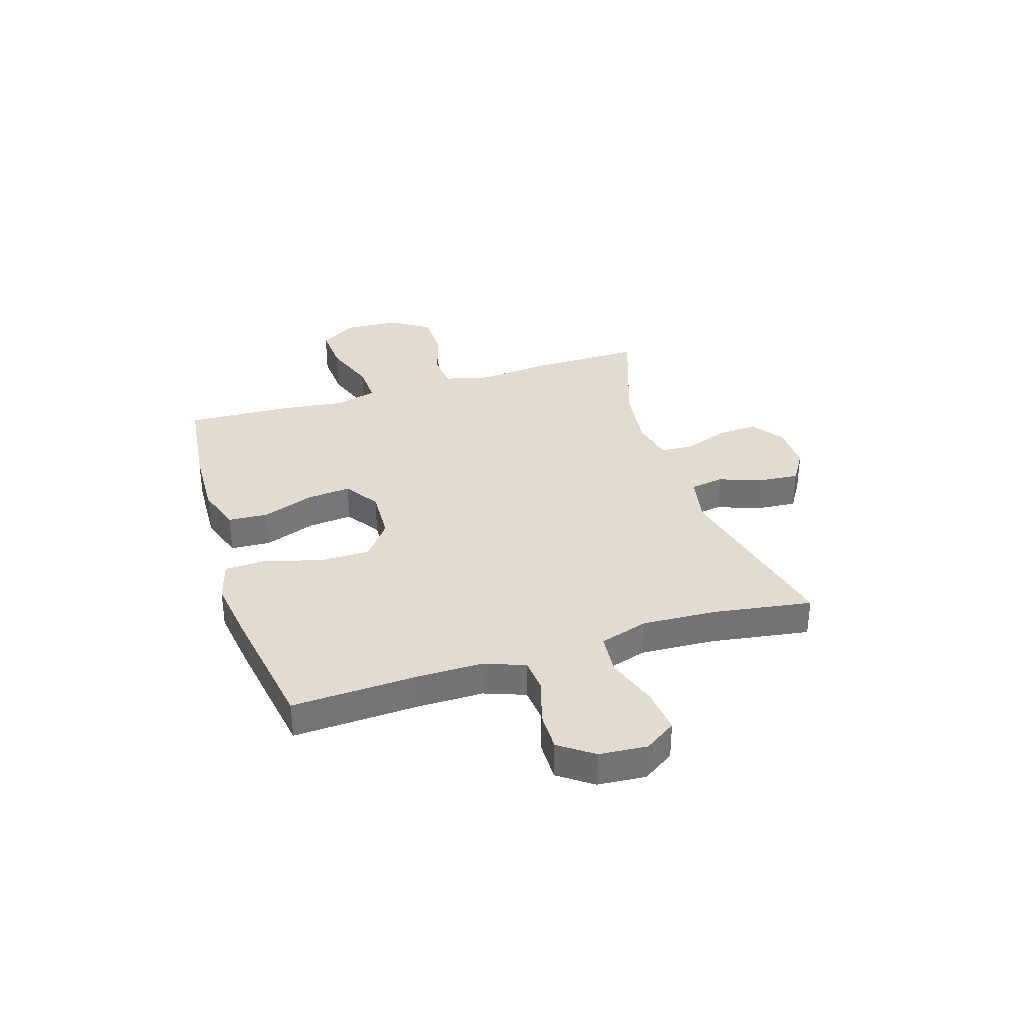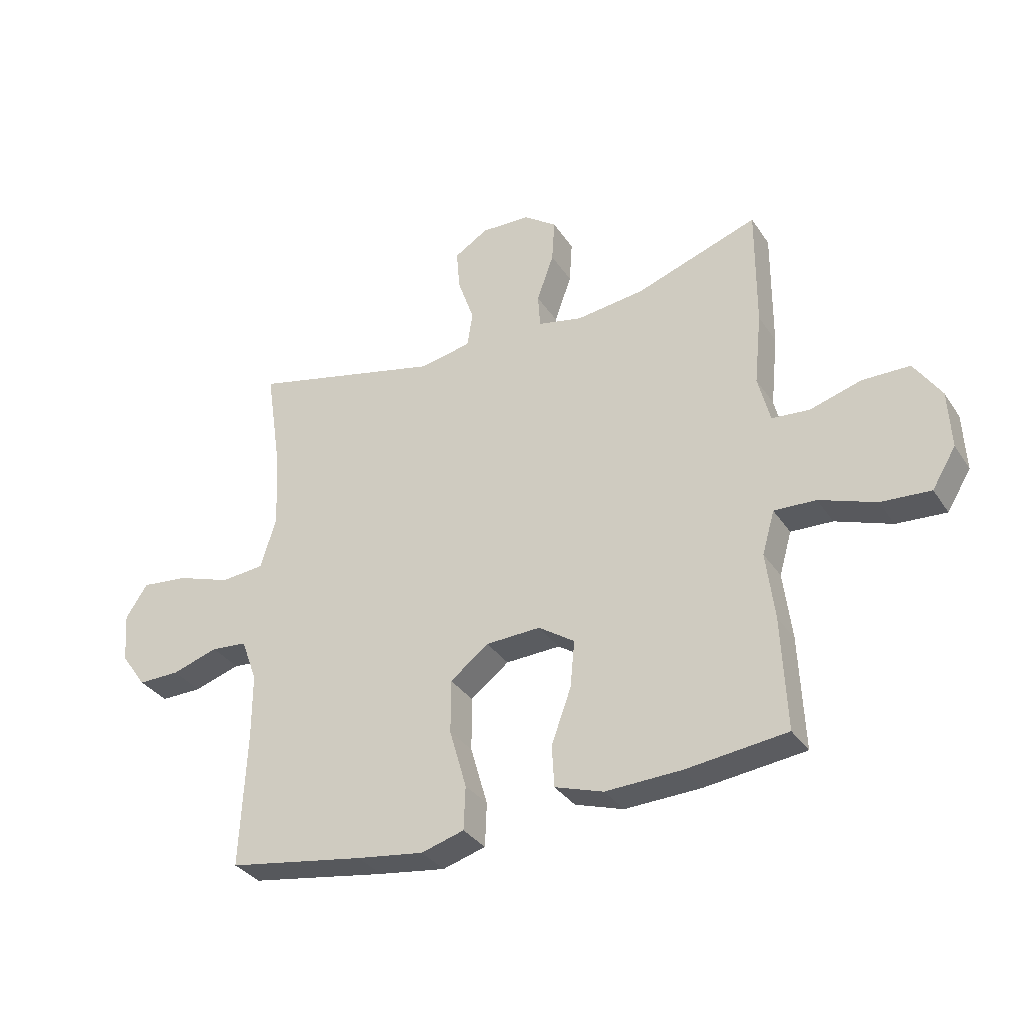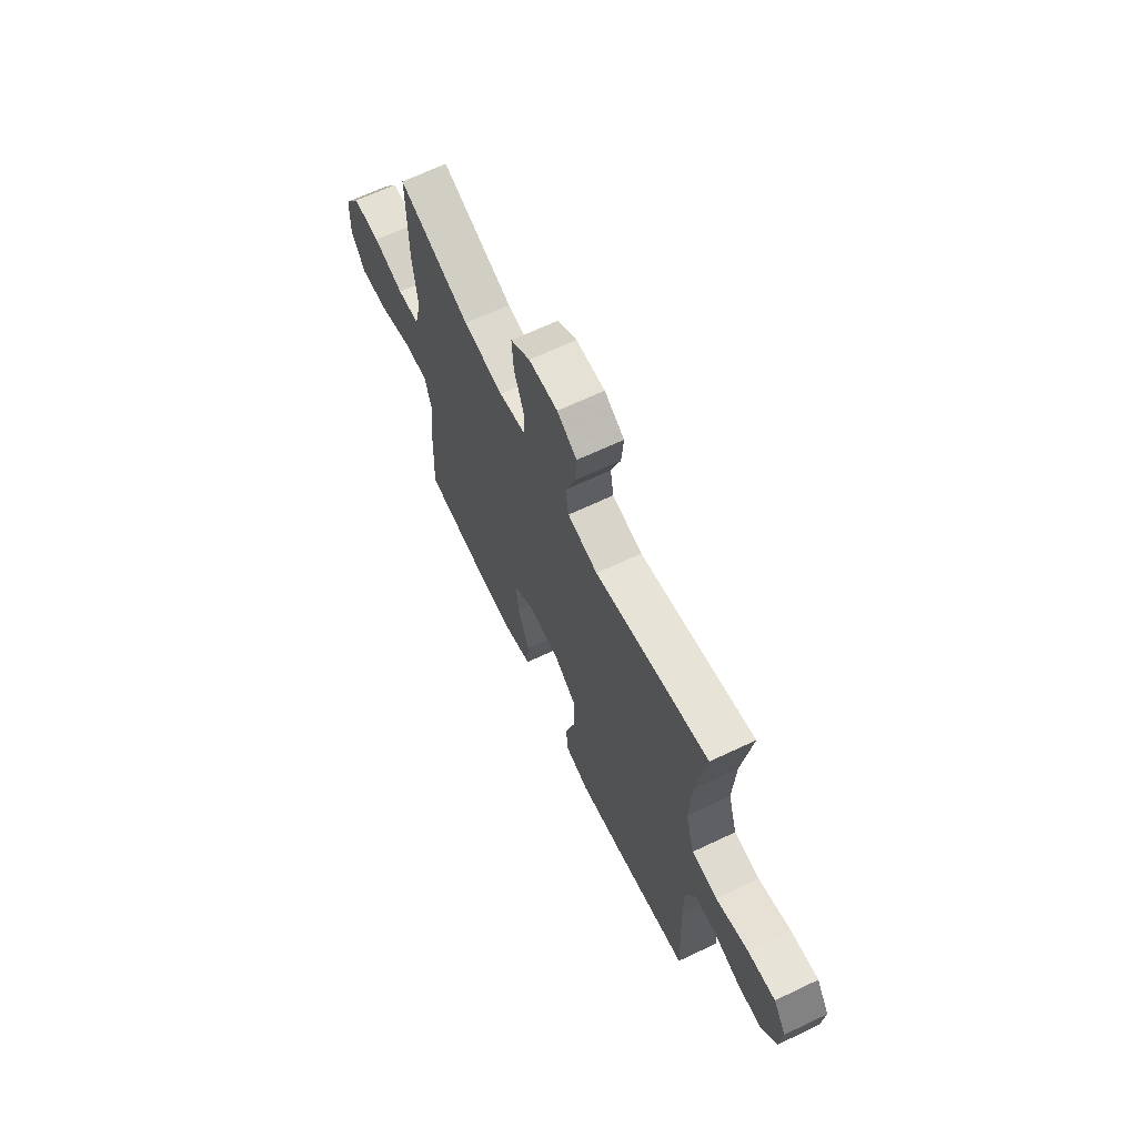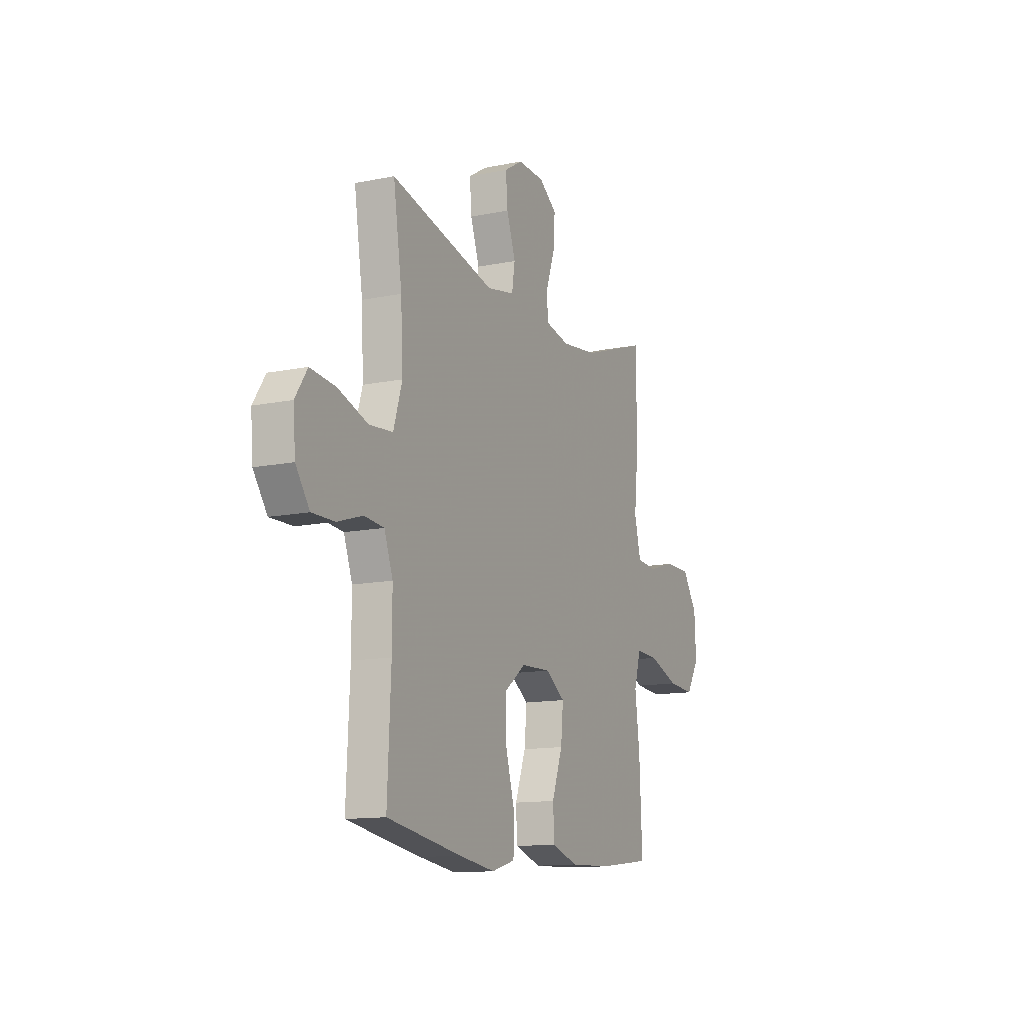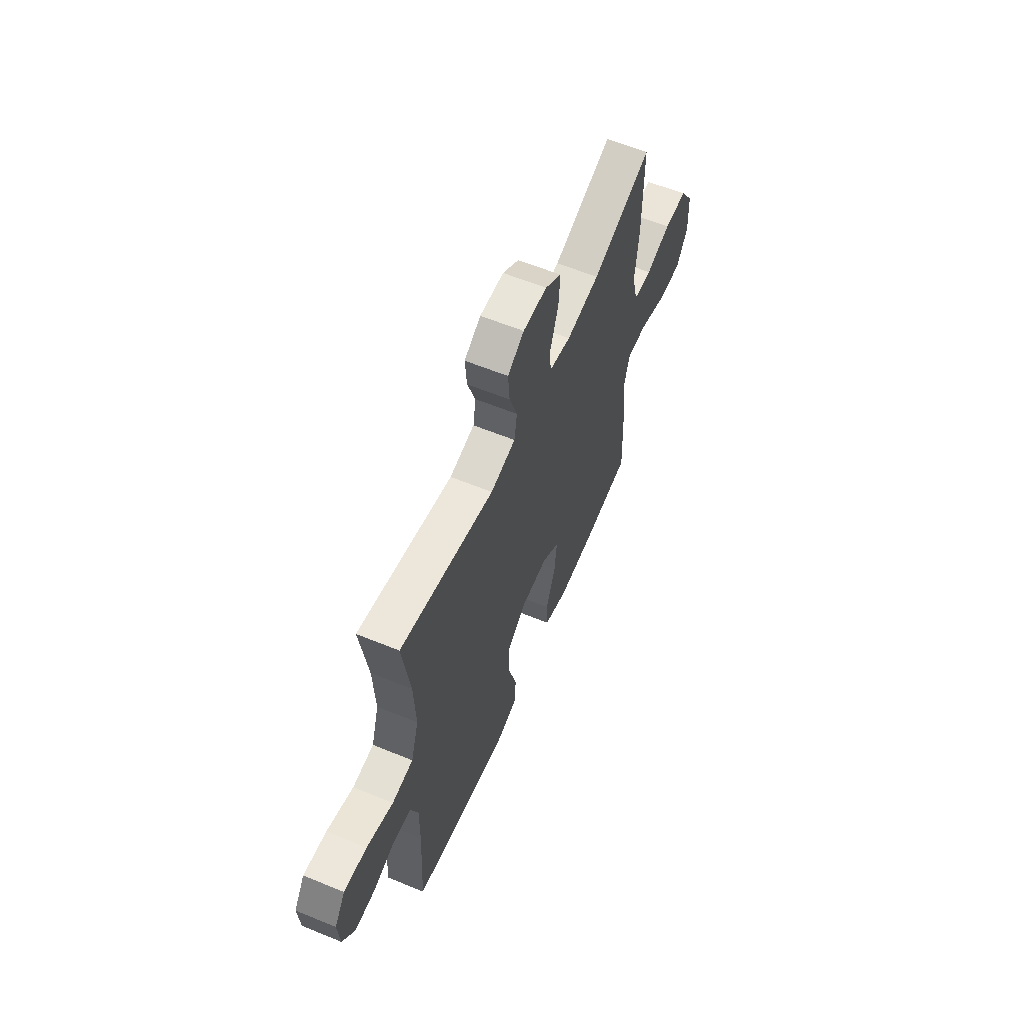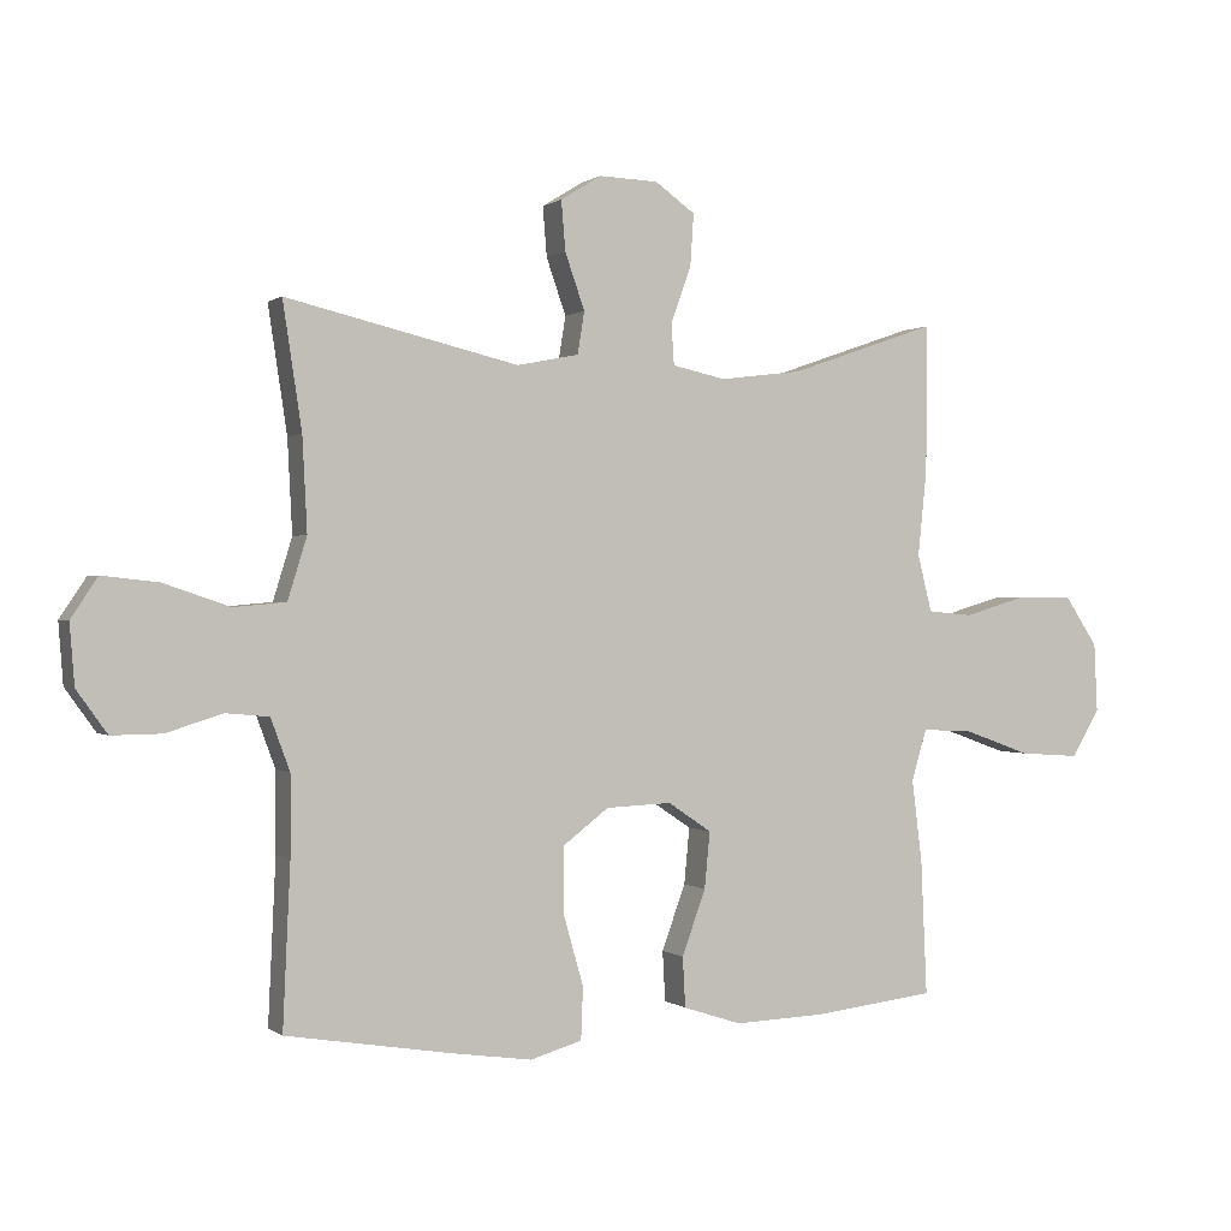
<metadata>
{"format":"obj","ext":"obj","renderer":"f3d","projection":"perspective","resolution":1024,"background":"white","views":[{"elev":34.5,"azim":-107.4,"up":"+Y"},{"elev":-33.4,"azim":28.5,"up":"+Z"},{"elev":66.0,"azim":-115.5,"up":"+Z"},{"elev":-12.8,"azim":-64.7,"up":"+Z"},{"elev":60.2,"azim":-67.2,"up":"+Z"},{"elev":0.3,"azim":-23.5,"up":"+Z"}]}
</metadata>
<code>
v 0.5 0.07 0.5
v 0.499 0.07 0.284
v 0.486 0.07 0.157
v 0.507 0.07 0.073
v 0.574 0.07 0.067
v 0.665 0.07 0.094
v 0.749 0.07 0.093
v 0.797 0.07 0.021
v 0.802 0.07 -0.081
v 0.76 0.07 -0.15
v 0.672 0.07 -0.144
v 0.572 0.07 -0.108
v 0.498 0.07 -0.105
v 0.476 0.07 -0.181
v 0.491 0.07 -0.301
v 0.5 0.07 -0.5
v 0.321 0.07 -0.521
v 0.187 0.07 -0.526
v 0.101 0.07 -0.498
v 0.097 0.07 -0.424
v 0.132 0.07 -0.328
v 0.14 0.07 -0.245
v 0.076 0.07 -0.202
v -0.021 0.07 -0.206
v -0.089 0.07 -0.258
v -0.089 0.07 -0.353
v -0.059 0.07 -0.458
v -0.062 0.07 -0.535
v -0.138 0.07 -0.557
v -0.257 0.07 -0.54
v -0.5 0.07 -0.5
v -0.489 0.07 -0.261
v -0.489 0.07 -0.144
v -0.517 0.07 -0.068
v -0.581 0.07 -0.062
v -0.663 0.07 -0.088
v -0.737 0.07 -0.089
v -0.782 0.07 -0.026
v -0.789 0.07 0.063
v -0.75 0.07 0.122
v -0.667 0.07 0.113
v -0.57 0.07 0.08
v -0.493 0.07 0.087
v -0.465 0.07 0.178
v -0.472 0.07 0.315
v -0.5 0.07 0.5
v -0.158 0.07 0.419
v -0.067 0.07 0.437
v -0.057 0.07 0.499
v -0.086 0.07 0.582
v -0.092 0.07 0.655
v -0.032 0.07 0.692
v 0.055 0.07 0.689
v 0.114 0.07 0.647
v 0.109 0.07 0.571
v 0.079 0.07 0.487
v 0.083 0.07 0.427
v 0.162 0.07 0.41
v 0.283 0.07 0.425
v 0.5 0 0.5
v 0.499 0 0.284
v 0.486 0 0.157
v 0.507 0 0.073
v 0.574 0 0.067
v 0.665 0 0.094
v 0.749 0 0.093
v 0.797 0 0.021
v 0.802 0 -0.081
v 0.76 0 -0.15
v 0.672 0 -0.144
v 0.572 0 -0.108
v 0.498 0 -0.105
v 0.476 0 -0.181
v 0.491 0 -0.301
v 0.5 0 -0.5
v 0.321 0 -0.521
v 0.187 0 -0.526
v 0.101 0 -0.498
v 0.097 0 -0.424
v 0.132 0 -0.328
v 0.14 0 -0.245
v 0.076 0 -0.202
v -0.021 0 -0.206
v -0.089 0 -0.258
v -0.089 0 -0.353
v -0.059 0 -0.458
v -0.062 0 -0.535
v -0.138 0 -0.557
v -0.257 0 -0.54
v -0.5 0 -0.5
v -0.489 0 -0.261
v -0.489 0 -0.144
v -0.517 0 -0.068
v -0.581 0 -0.062
v -0.663 0 -0.088
v -0.737 0 -0.089
v -0.782 0 -0.026
v -0.789 0 0.063
v -0.75 0 0.122
v -0.667 0 0.113
v -0.57 0 0.08
v -0.493 0 0.087
v -0.465 0 0.178
v -0.472 0 0.315
v -0.5 0 0.5
v -0.158 0 0.419
v -0.067 0 0.437
v -0.057 0 0.499
v -0.086 0 0.582
v -0.092 0 0.655
v -0.032 0 0.692
v 0.055 0 0.689
v 0.114 0 0.647
v 0.109 0 0.571
v 0.079 0 0.487
v 0.083 0 0.427
v 0.162 0 0.41
v 0.283 0 0.425
f 54 55 56
f 53 54 56
f 52 53 56
f 51 52 56
f 50 51 56
f 49 50 56
f 48 49 56 57
f 47 48 57 58
f 45 46 47
f 44 45 47 58
f 40 41 42
f 39 40 42
f 38 39 42
f 37 38 42
f 36 37 42
f 35 36 42
f 34 35 42 43
f 44 58 59
f 43 44 59
f 34 43 59
f 33 34 59
f 30 31 32
f 29 30 32
f 28 29 32
f 27 28 32
f 26 27 32
f 19 20 21
f 18 19 21
f 17 18 21
f 16 17 21
f 15 16 21
f 14 15 21
f 13 14 21 22
f 10 11 12
f 9 10 12
f 8 9 12
f 7 8 12
f 6 7 12
f 5 6 12
f 4 5 12 13
f 13 22 23
f 4 13 23
f 3 4 23
f 3 23 24
f 2 3 24
f 1 2 24
f 59 1 24
f 25 26 32 33
f 24 25 33 59
f 115 114 113
f 115 113 112
f 115 112 111
f 115 111 110
f 115 110 109
f 115 109 108
f 116 115 108 107
f 117 116 107 106
f 106 105 104
f 117 106 104 103
f 101 100 99
f 101 99 98
f 101 98 97
f 101 97 96
f 101 96 95
f 101 95 94
f 102 101 94 93
f 118 117 103
f 118 103 102
f 118 102 93
f 118 93 92
f 91 90 89
f 91 89 88
f 91 88 87
f 91 87 86
f 91 86 85
f 80 79 78
f 80 78 77
f 80 77 76
f 80 76 75
f 80 75 74
f 80 74 73
f 81 80 73 72
f 71 70 69
f 71 69 68
f 71 68 67
f 71 67 66
f 71 66 65
f 71 65 64
f 72 71 64 63
f 82 81 72
f 82 72 63
f 82 63 62
f 83 82 62
f 83 62 61
f 83 61 60
f 83 60 118
f 92 91 85 84
f 118 92 84 83
f 1 60 61 2
f 2 61 62 3
f 3 62 63 4
f 4 63 64 5
f 5 64 65 6
f 6 65 66 7
f 7 66 67 8
f 8 67 68 9
f 9 68 69 10
f 10 69 70 11
f 11 70 71 12
f 12 71 72 13
f 13 72 73 14
f 14 73 74 15
f 15 74 75 16
f 16 75 76 17
f 17 76 77 18
f 18 77 78 19
f 19 78 79 20
f 20 79 80 21
f 21 80 81 22
f 22 81 82 23
f 23 82 83 24
f 24 83 84 25
f 25 84 85 26
f 26 85 86 27
f 27 86 87 28
f 28 87 88 29
f 29 88 89 30
f 30 89 90 31
f 31 90 91 32
f 32 91 92 33
f 33 92 93 34
f 34 93 94 35
f 35 94 95 36
f 36 95 96 37
f 37 96 97 38
f 38 97 98 39
f 39 98 99 40
f 40 99 100 41
f 41 100 101 42
f 42 101 102 43
f 43 102 103 44
f 44 103 104 45
f 45 104 105 46
f 46 105 106 47
f 47 106 107 48
f 48 107 108 49
f 49 108 109 50
f 50 109 110 51
f 51 110 111 52
f 52 111 112 53
f 53 112 113 54
f 54 113 114 55
f 55 114 115 56
f 56 115 116 57
f 57 116 117 58
f 58 117 118 59
f 59 118 60 1

</code>
